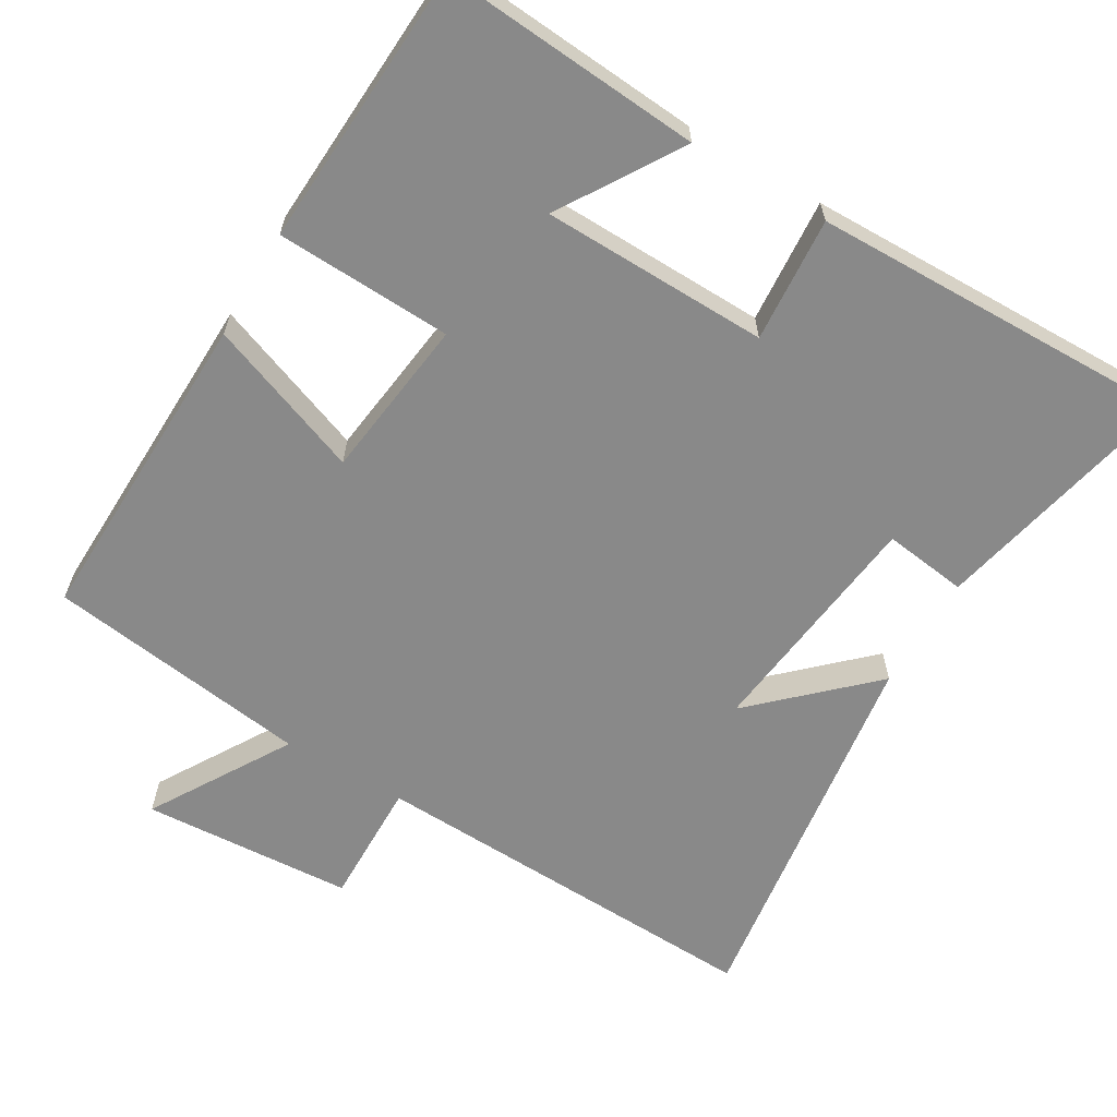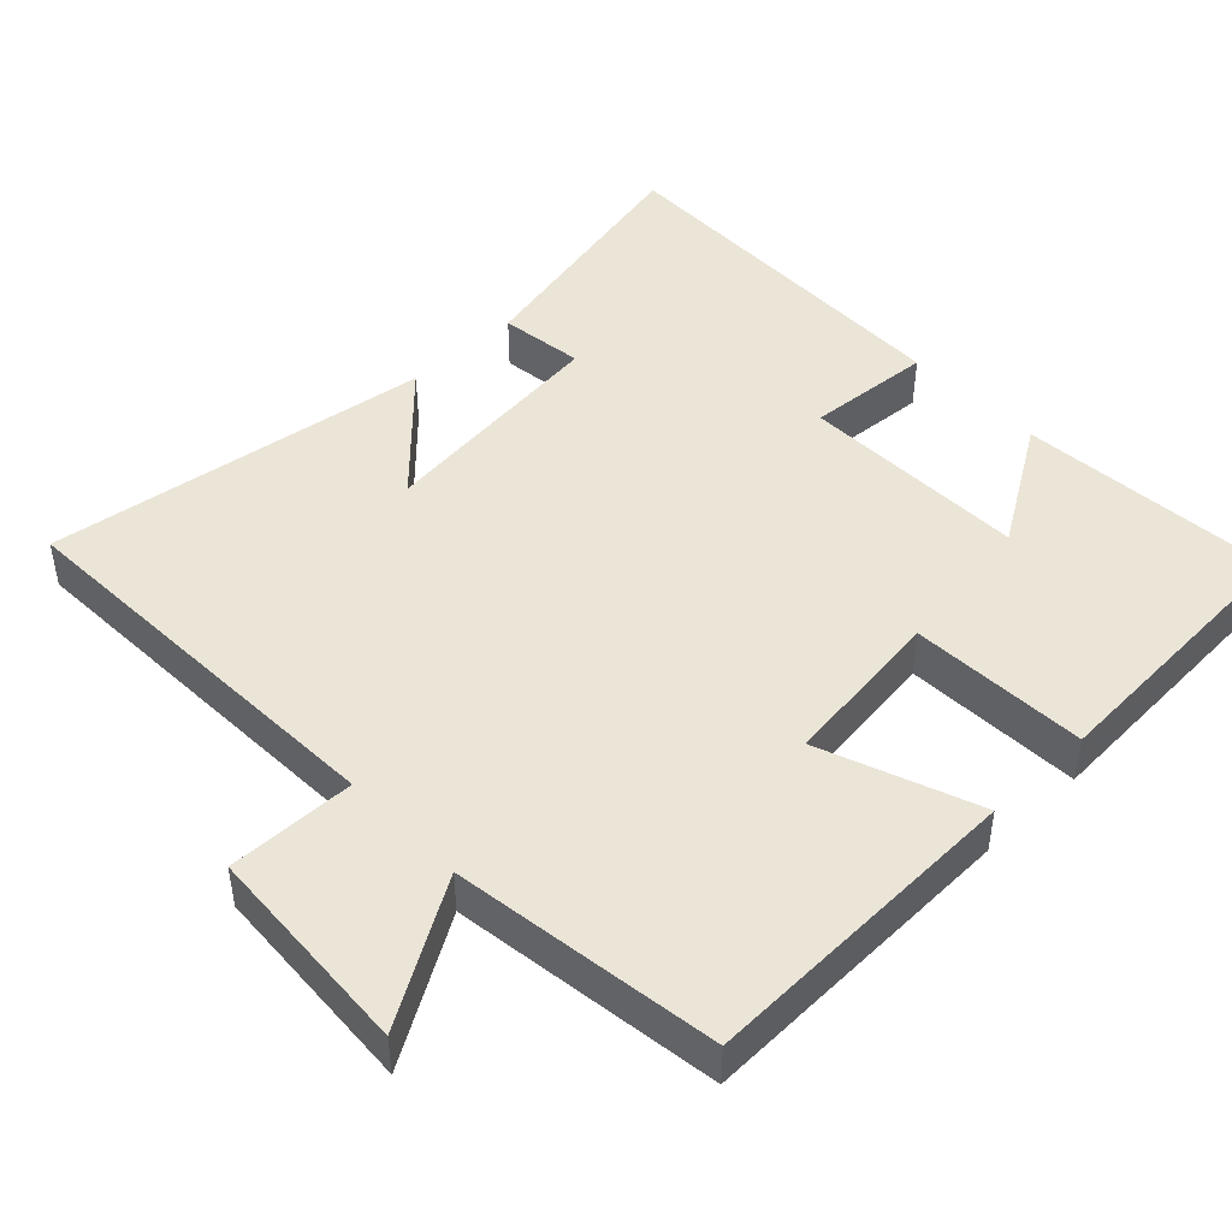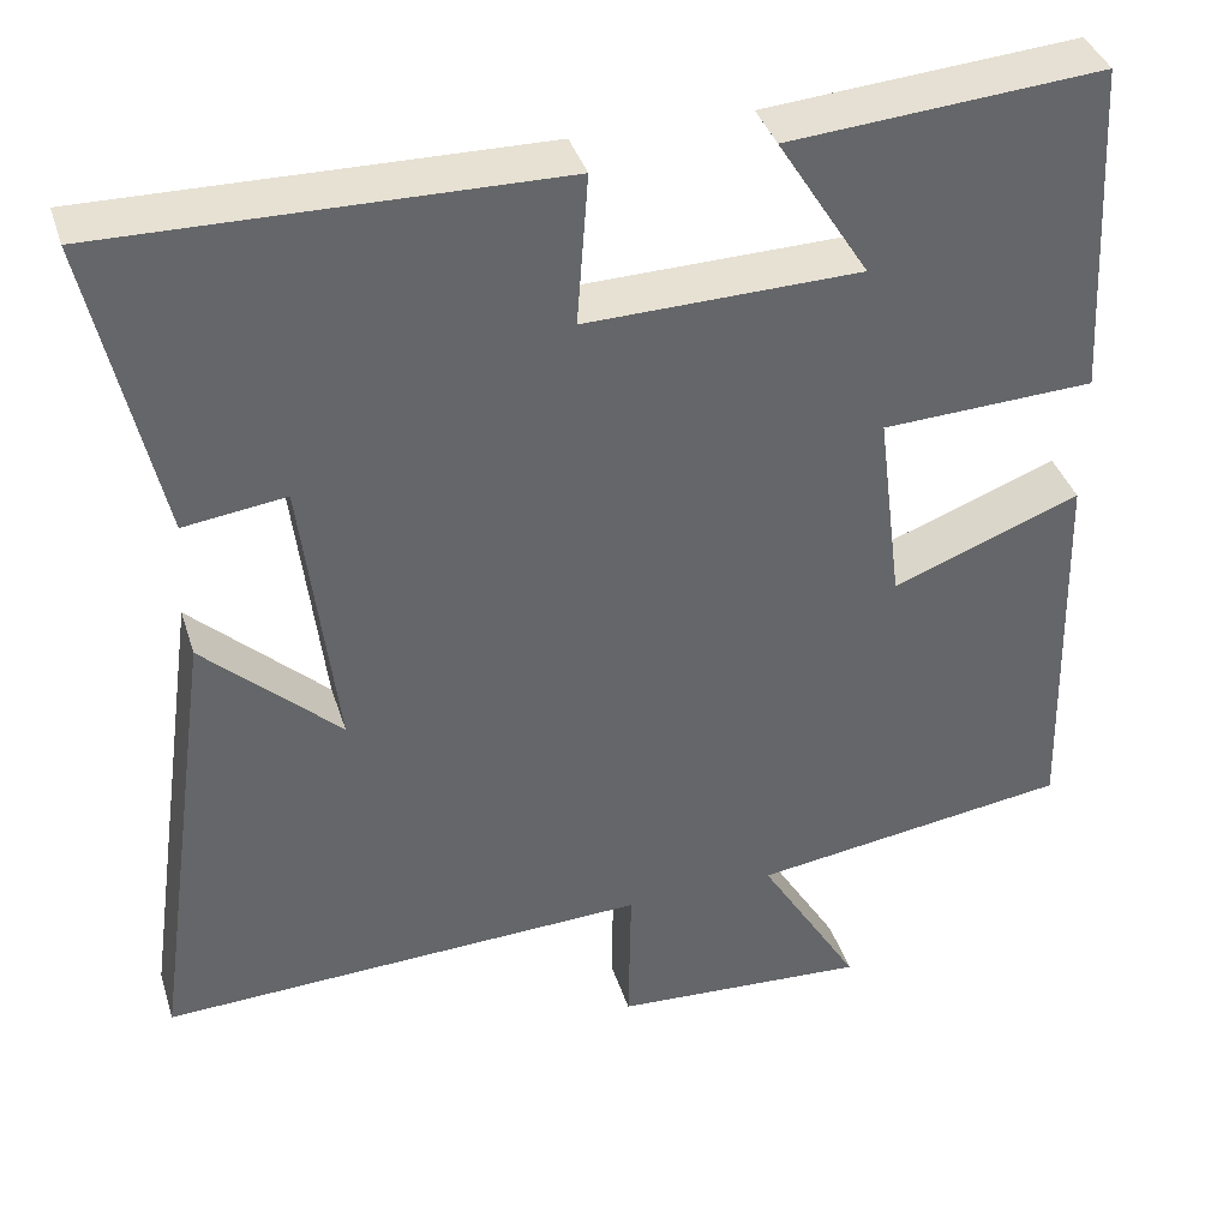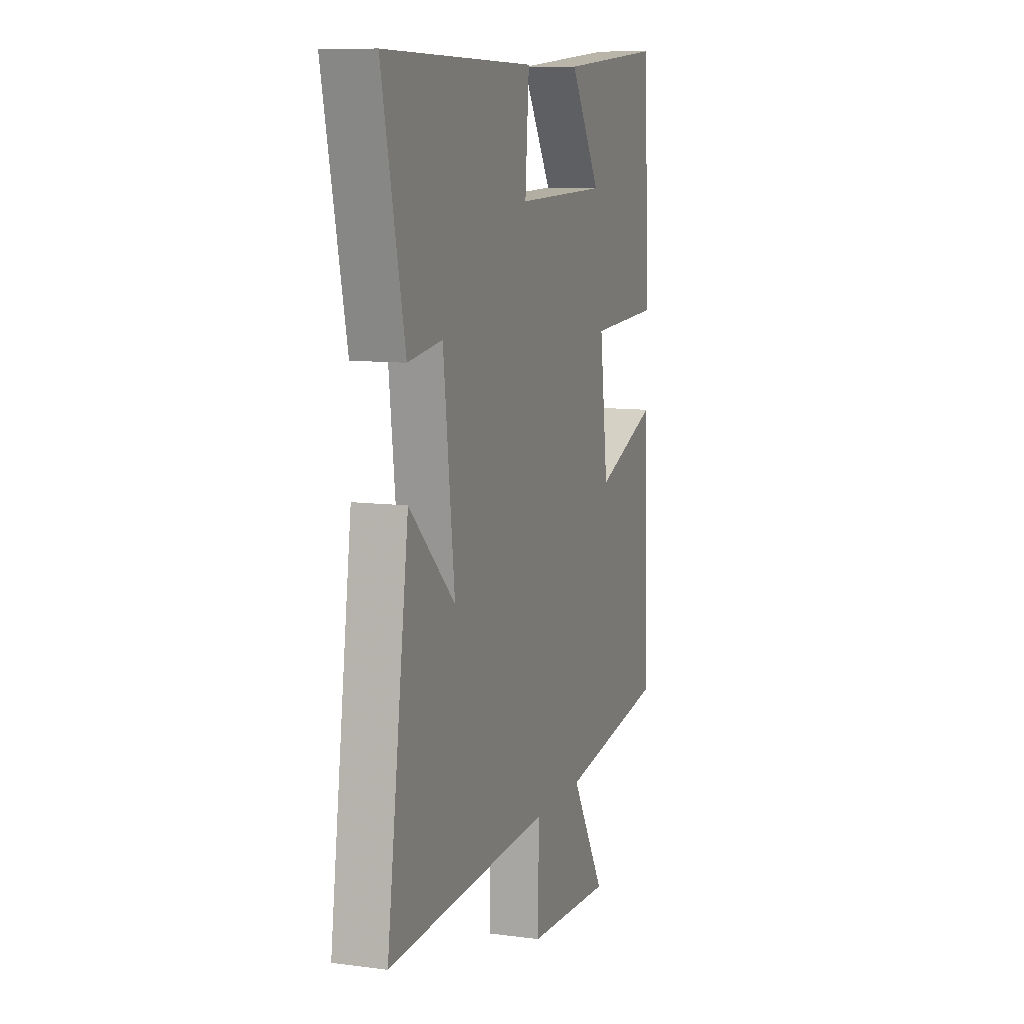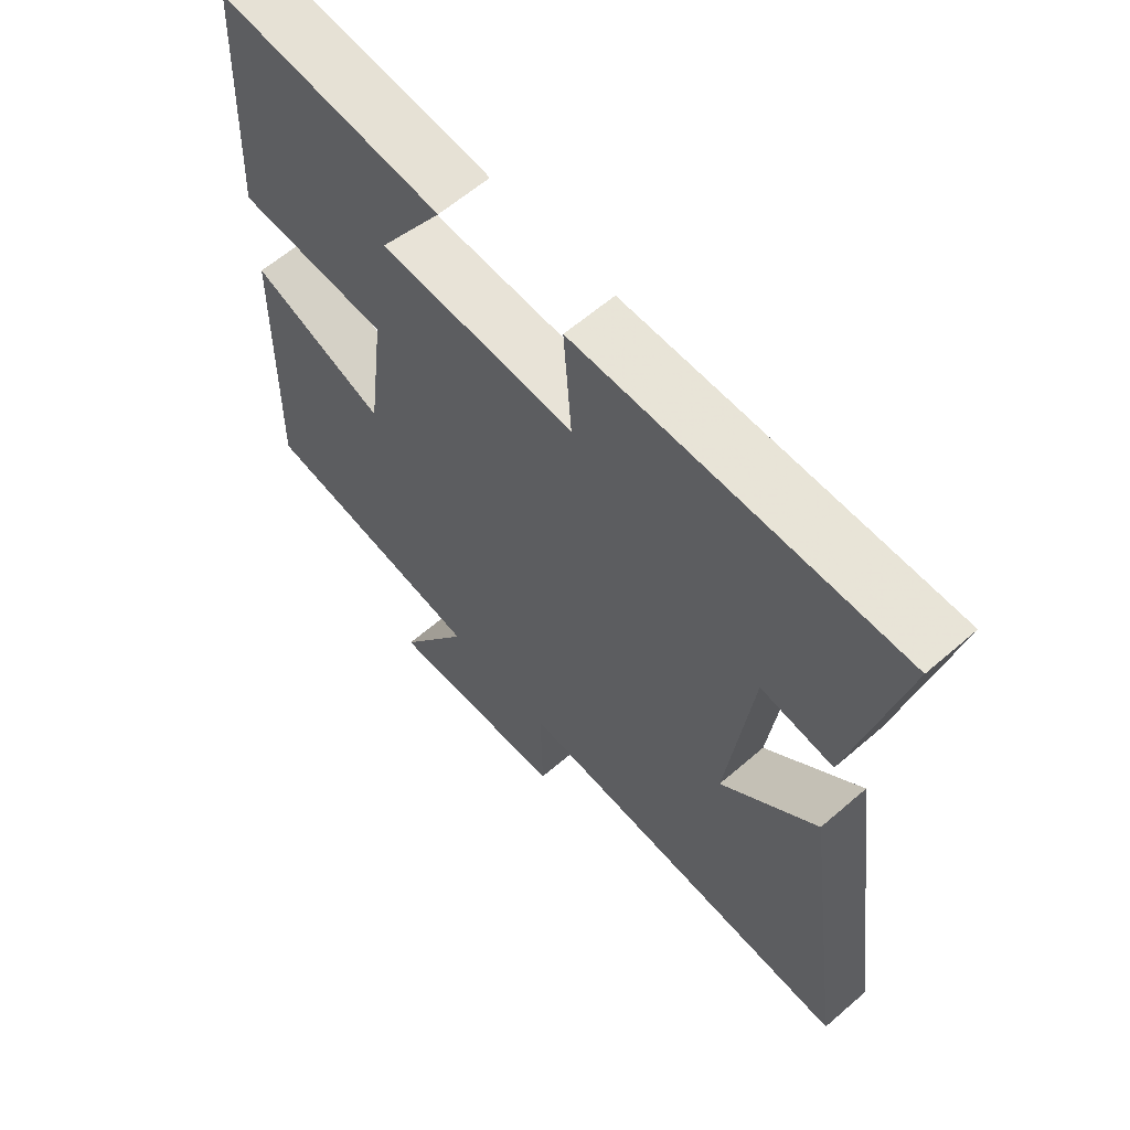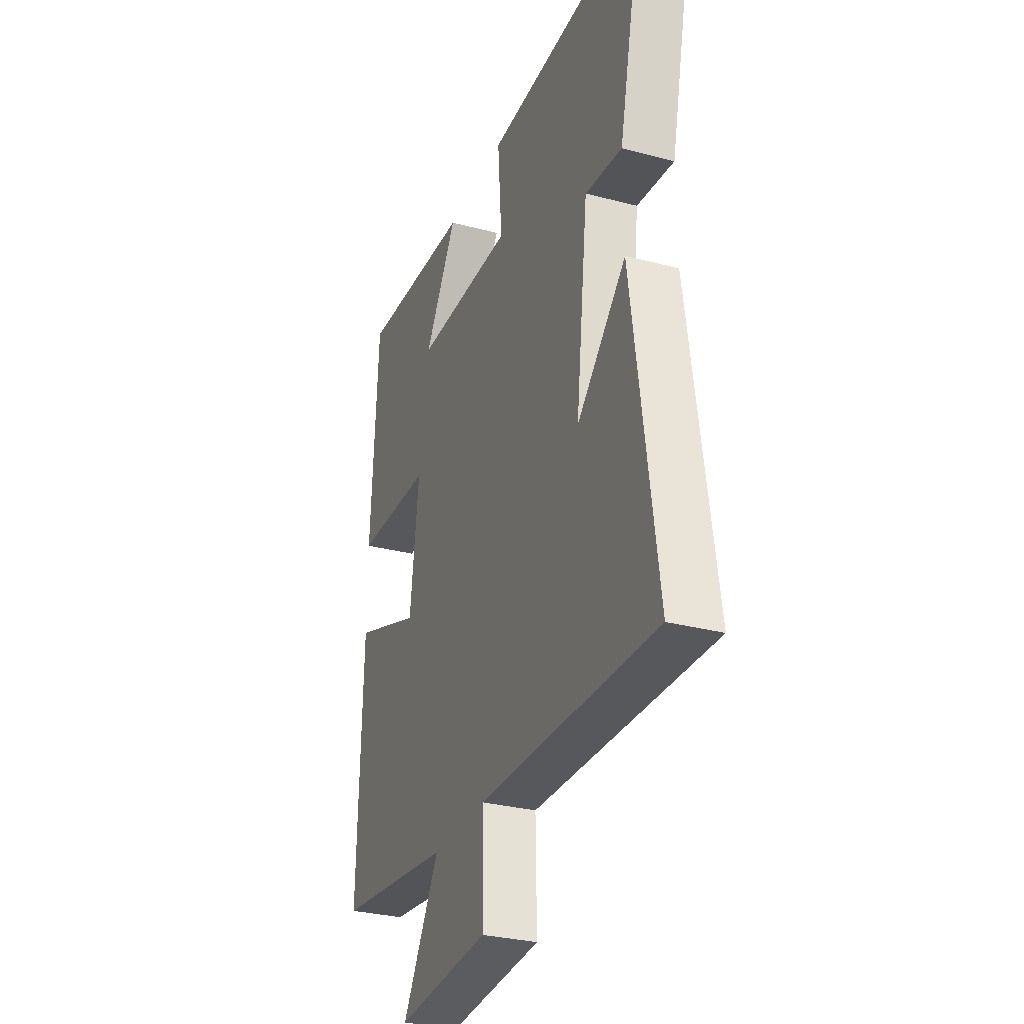
<metadata>
{"format":"obj","ext":"obj","renderer":"f3d","projection":"perspective","resolution":1024,"background":"white","views":[{"elev":-63.2,"azim":-30.6,"up":"+Y"},{"elev":46.0,"azim":-133.7,"up":"+Y"},{"elev":38.8,"azim":163.0,"up":"+Z"},{"elev":9.8,"azim":108.8,"up":"+Z"},{"elev":61.8,"azim":48.7,"up":"+Z"},{"elev":-30.5,"azim":69.2,"up":"+Z"}]}
</metadata>
<code>
v 0.574 0.07 -0.521
v 0.022 0.07 -0.5
v 0.025 0.07 -0.673
v -0.265 0.07 -0.691
v -0.15 0.07 -0.5
v -0.512 0.07 -0.45
v -0.5 0.07 -0.009
v -0.287 0.07 -0.089
v -0.259 0.07 0.133
v -0.5 0.07 0.143
v -0.479 0.07 0.527
v -0.125 0.07 0.5
v -0.228 0.07 0.335
v 0.082 0.07 0.329
v 0.069 0.07 0.5
v 0.576 0.07 0.51
v 0.5 0.07 0.166
v 0.385 0.07 0.181
v 0.347 0.07 -0.141
v 0.5 0.07 0.004
v 0.574 0 -0.521
v 0.022 0 -0.5
v 0.025 0 -0.673
v -0.265 0 -0.691
v -0.15 0 -0.5
v -0.512 0 -0.45
v -0.5 0 -0.009
v -0.287 0 -0.089
v -0.259 0 0.133
v -0.5 0 0.143
v -0.479 0 0.527
v -0.125 0 0.5
v -0.228 0 0.335
v 0.082 0 0.329
v 0.069 0 0.5
v 0.576 0 0.51
v 0.5 0 0.166
v 0.385 0 0.181
v 0.347 0 -0.141
v 0.5 0 0.004
f 19 20 1 2
f 18 19 2
f 16 17 18
f 15 16 18
f 14 15 18
f 13 14 18 2
f 10 11 12 13
f 9 10 13
f 13 2 3
f 9 13 3
f 8 9 3
f 5 6 7 8
f 5 8 3
f 3 4 5
f 22 21 40 39
f 22 39 38
f 38 37 36
f 38 36 35
f 38 35 34
f 22 38 34 33
f 33 32 31 30
f 33 30 29
f 23 22 33
f 23 33 29
f 23 29 28
f 28 27 26 25
f 23 28 25
f 25 24 23
f 1 21 22 2
f 2 22 23 3
f 3 23 24 4
f 4 24 25 5
f 5 25 26 6
f 6 26 27 7
f 7 27 28 8
f 8 28 29 9
f 9 29 30 10
f 10 30 31 11
f 11 31 32 12
f 12 32 33 13
f 13 33 34 14
f 14 34 35 15
f 15 35 36 16
f 16 36 37 17
f 17 37 38 18
f 18 38 39 19
f 19 39 40 20
f 20 40 21 1

</code>
